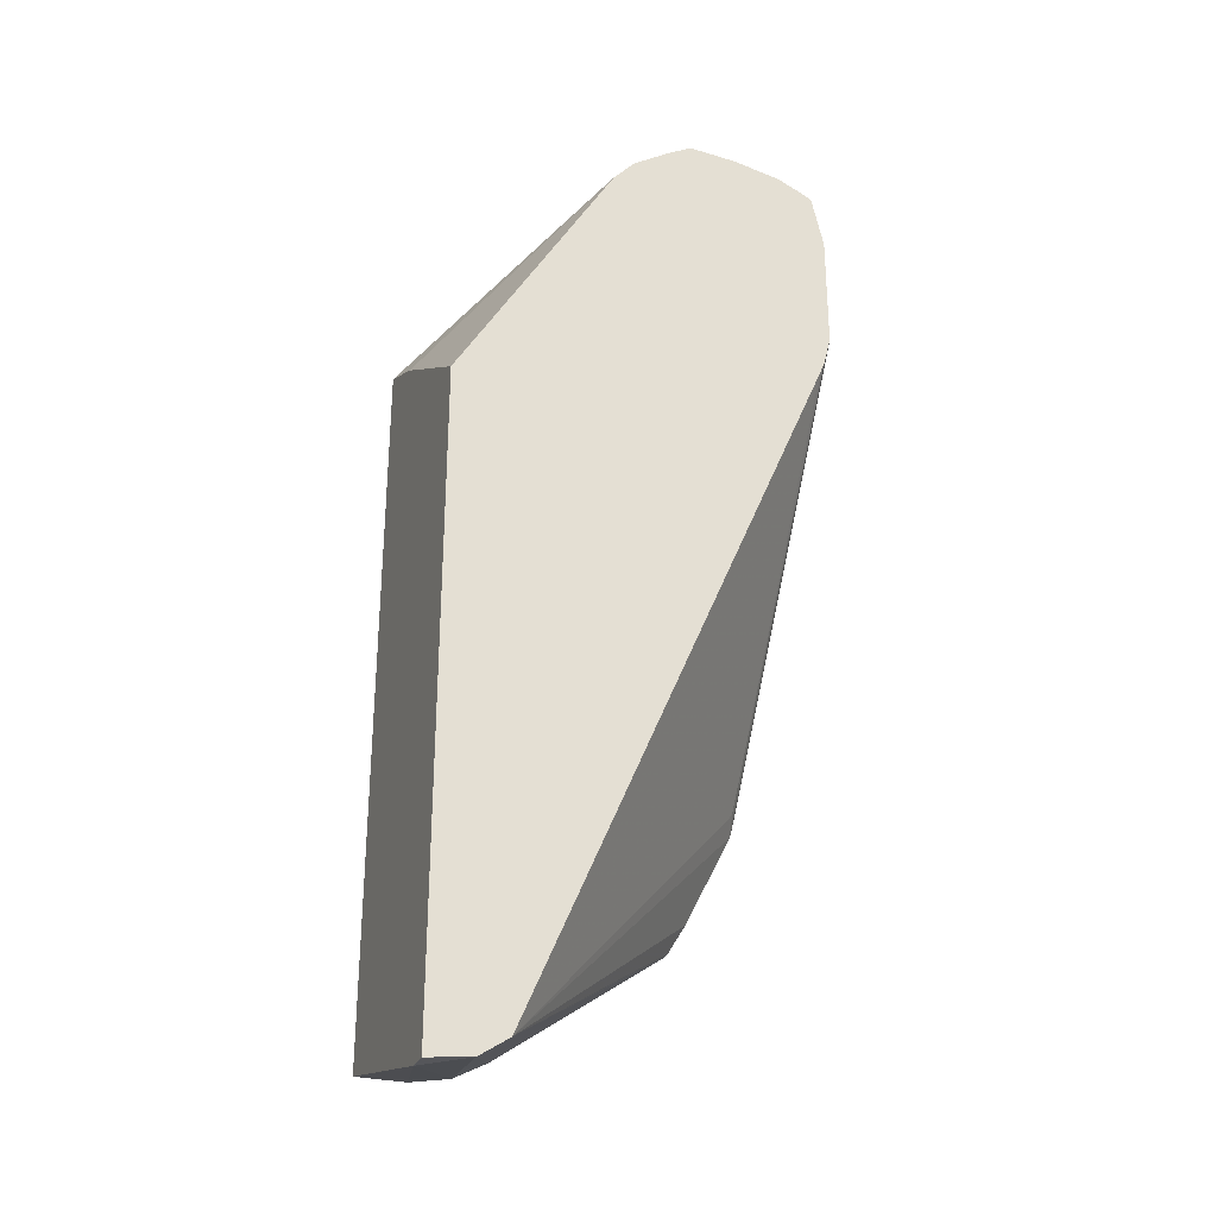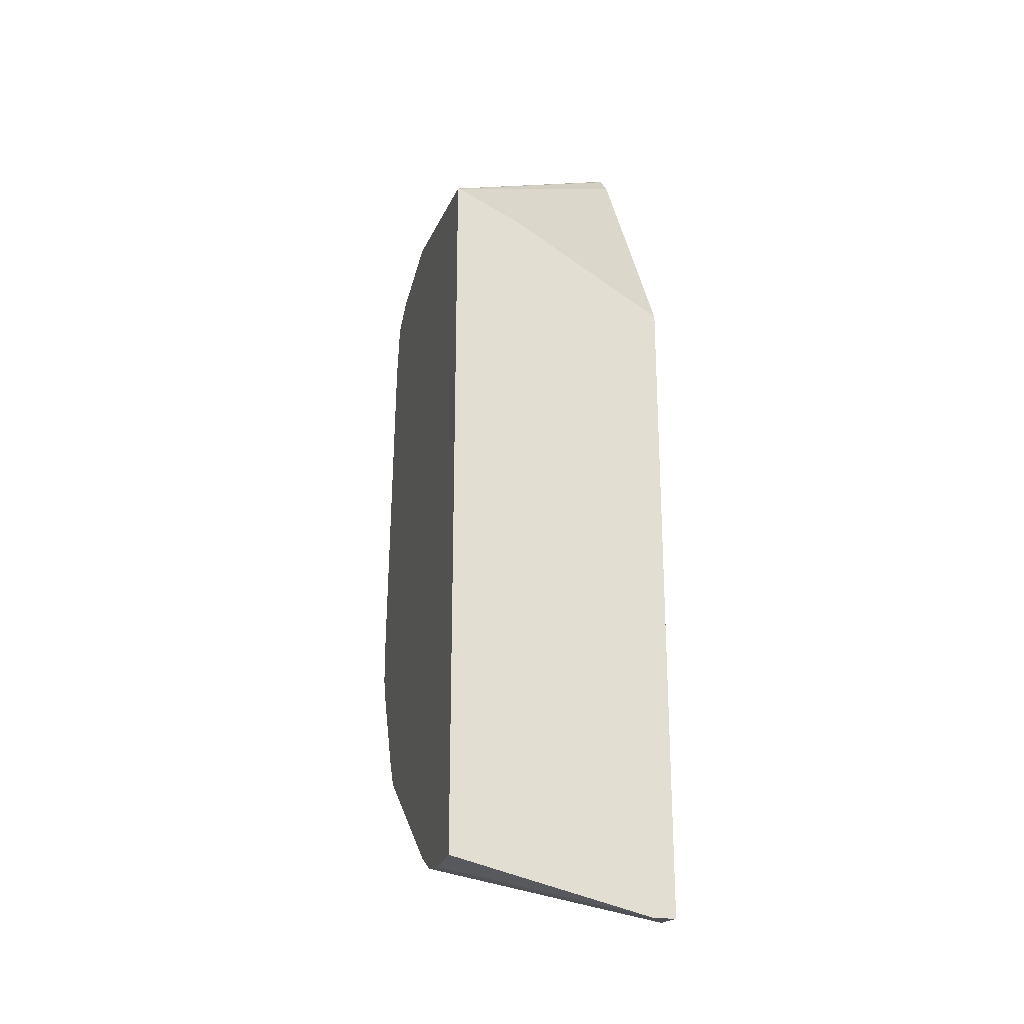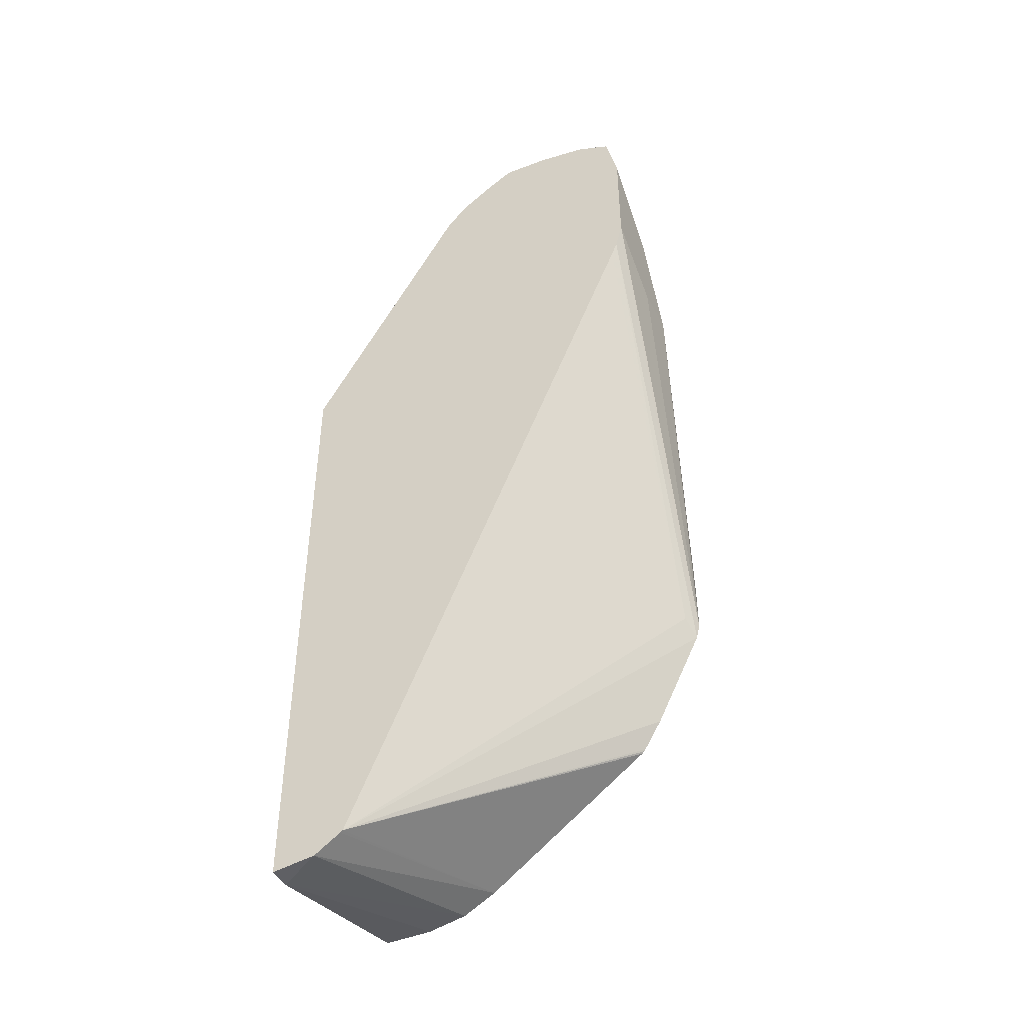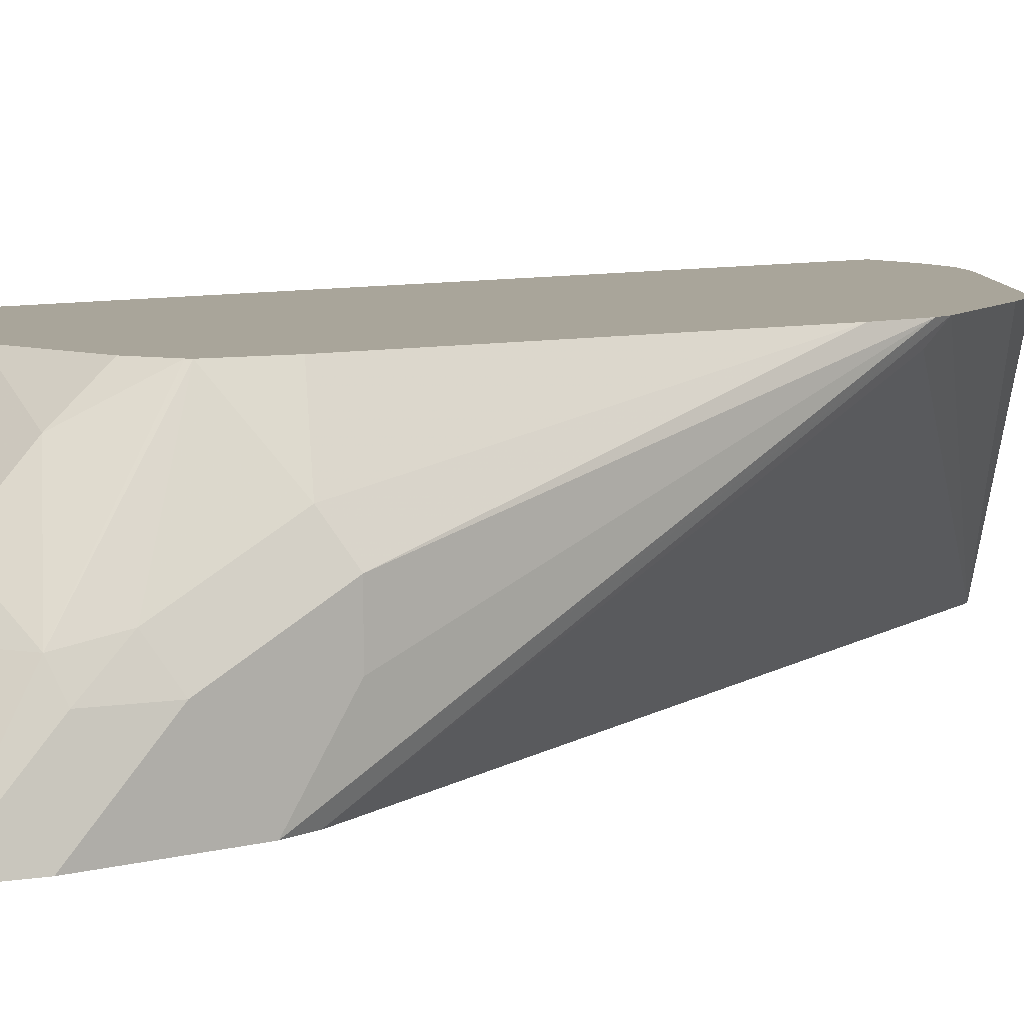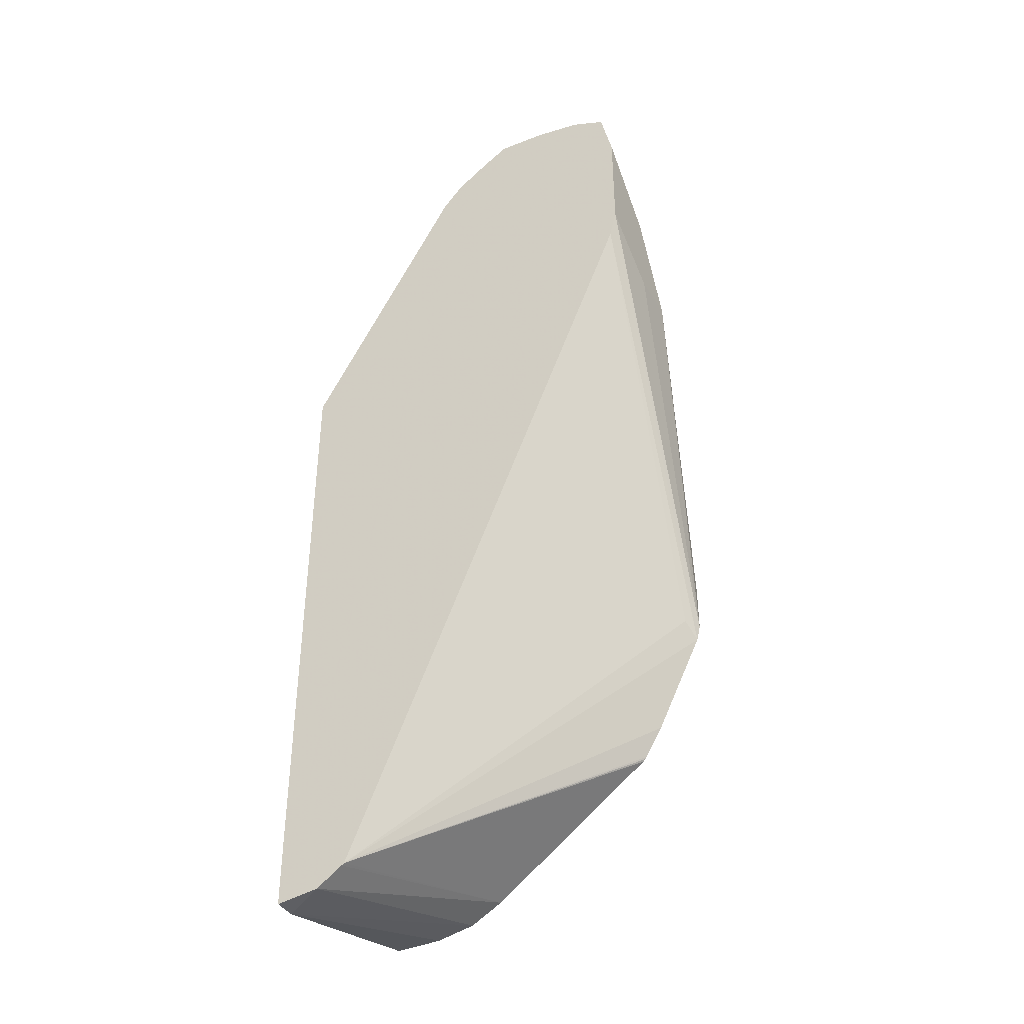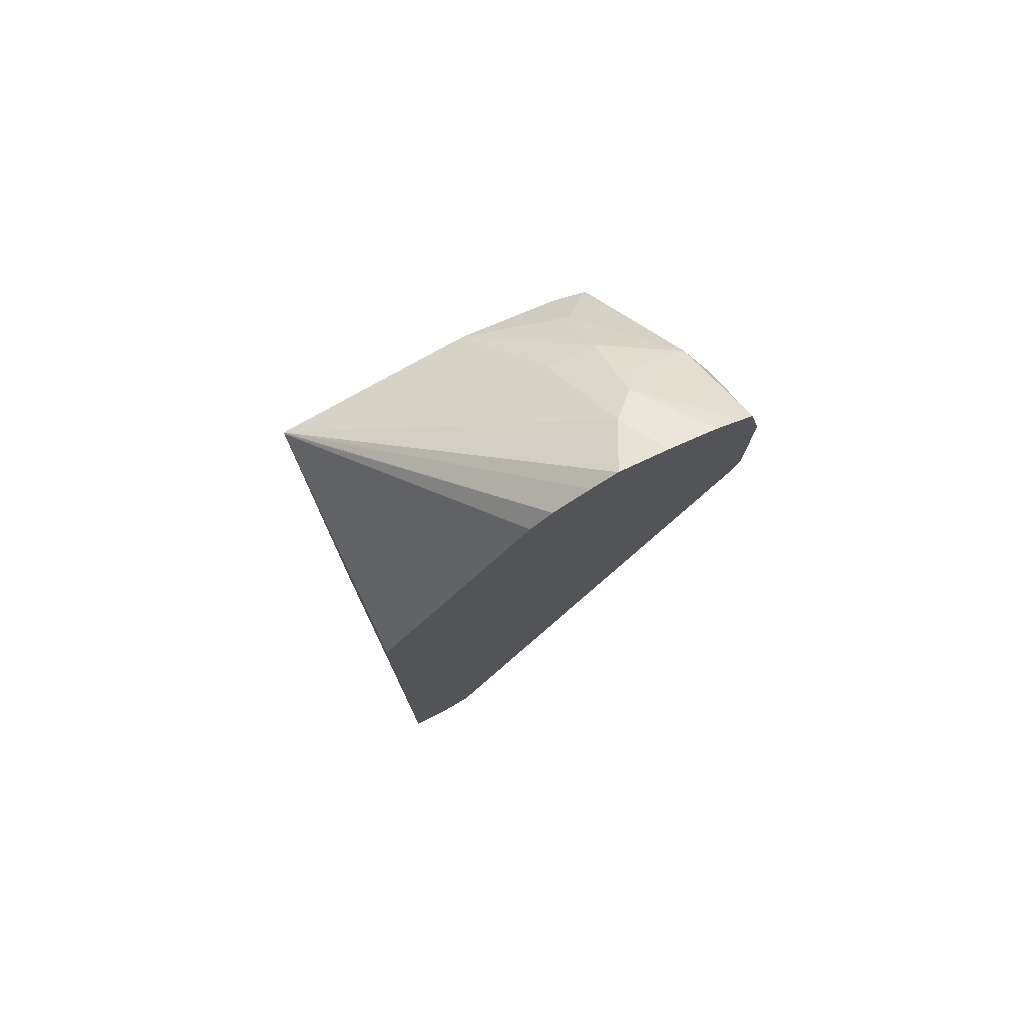
<metadata>
{"format":"obj","ext":"obj","renderer":"f3d","projection":"perspective","resolution":1024,"background":"white","views":[{"elev":-29.1,"azim":-20.5,"up":"+Z"},{"elev":-24.2,"azim":-104.2,"up":"+Z"},{"elev":-45.3,"azim":25.9,"up":"+Z"},{"elev":7.5,"azim":52.2,"up":"+Y"},{"elev":-40.0,"azim":28.6,"up":"+Z"},{"elev":77.1,"azim":-25.8,"up":"+Z"}]}
</metadata>
<code>
v 0.142 0.3379 0.1065
v 0.142 0.3373 0.1065
v 0.2082 0.258 0.1667
v 0.2214 0.258 0.1754
v 0.2308 0.258 0.1809
v 0.2397 0.2752 0.1731
v 0.2308 0.3078 0.148
v 0.2131 0.3379 0.1211
v 0.142 0.3379 -0.1601
v 0.2003 0.258 0.1578
v 0.142 0.3137 0.0947
v 0.2486 0.258 0.1798
v 0.2663 0.258 0.1765
v 0.2486 0.2841 0.1665
v 0.2486 0.3078 0.148
v 0.2486 0.3255 0.1302
v 0.2486 0.3379 0.1151
v 0.1598 0.3379 -0.1601
v 0.142 0.2667 -0.1775
v 0.142 0.258 0.05957
v 0.2755 0.258 0.1725
v 0.2752 0.293 0.1465
v 0.2575 0.293 0.1554
v 0.2606 0.3379 0.1091
v 0.1743 0.3379 -0.1574
v 0.1421 0.2664 -0.1775
v 0.142 0.2663 -0.1775
v 0.142 0.258 -0.1724
v 0.2797 0.258 0.1704
v 0.2797 0.2664 0.162
v 0.2797 0.2841 0.1442
v 0.2782 0.2959 0.1302
v 0.2619 0.3379 0.1082
v 0.1579 0.258 -0.1757
v 0.1865 0.3379 -0.1509
v 0.142 0.258 -0.1775
v 0.2841 0.258 0.1504
v 0.2841 0.2664 0.142
v 0.2841 0.2841 0.1243
v 0.2782 0.3137 0.0947
v 0.2662 0.3379 0.08884
v 0.1676 0.258 -0.1692
v 0.1686 0.258 -0.1685
v 0.2483 0.3379 -0.1071
v 0.2841 0.258 0.1065
v 0.2841 0.3019 0.08877
v 0.2755 0.3379 -0.03549
v 0.2663 0.3379 0.08821
v 0.2491 0.3379 -0.1062
v 0.2497 0.3379 -0.1054
v 0.2564 0.3379 -0.09433
v 0.2741 0.3379 -0.05882
v 0.2723 0.3315 -0.05324
v 0.2792 0.258 0.09045
v 0.2814 0.258 0.09579
v 0.2755 0.3379 -0.05324
v 0.2841 0.2841 0.08877
f 30 38 39
f 22 31 32
f 29 38 30
f 29 37 38
f 27 36 28
f 26 36 27
f 26 34 36
f 25 35 34
f 25 34 26
f 22 33 24
f 22 32 33
f 14 22 23
f 18 26 19
f 22 29 30
f 21 29 22
f 19 26 27
f 14 21 22
f 18 25 26
f 16 22 24
f 16 24 17
f 15 22 16
f 15 23 22
f 14 23 15
f 30 39 31
f 22 30 31
f 31 39 32
f 52 55 53
f 32 46 40
f 53 55 54
f 13 21 14
f 46 56 47
f 46 57 56
f 45 56 57
f 45 52 56
f 45 55 52
f 43 53 54
f 43 52 53
f 43 51 52
f 43 50 51
f 43 49 50
f 43 44 49
f 40 48 41
f 40 47 48
f 40 46 47
f 37 39 38
f 37 46 39
f 37 57 46
f 37 45 57
f 35 44 43
f 35 43 42
f 34 35 42
f 33 40 41
f 32 40 33
f 32 39 46
f 10 11 20
f 3 45 37
f 8 15 16
f 1 19 27
f 1 9 19
f 1 18 9
f 1 25 18
f 1 35 25
f 1 44 35
f 1 49 44
f 1 50 49
f 1 51 50
f 1 52 51
f 1 56 52
f 1 27 28
f 1 47 56
f 1 41 48
f 1 33 41
f 1 24 33
f 1 8 17
f 1 7 8
f 1 6 7
f 1 5 6
f 1 4 5
f 1 3 4
f 1 2 3
f 9 18 19
f 1 48 47
f 1 28 20
f 1 17 24
f 1 11 2
f 8 16 17
f 1 20 11
f 7 15 8
f 7 14 15
f 6 14 7
f 6 12 13
f 5 12 6
f 3 5 4
f 3 12 5
f 3 13 12
f 3 21 13
f 3 29 21
f 6 13 14
f 3 55 45
f 3 37 29
f 2 10 3
f 3 10 20
f 2 11 10
f 3 28 36
f 3 20 28
f 3 34 42
f 3 42 43
f 3 43 54
f 3 54 55
f 3 36 34

</code>
